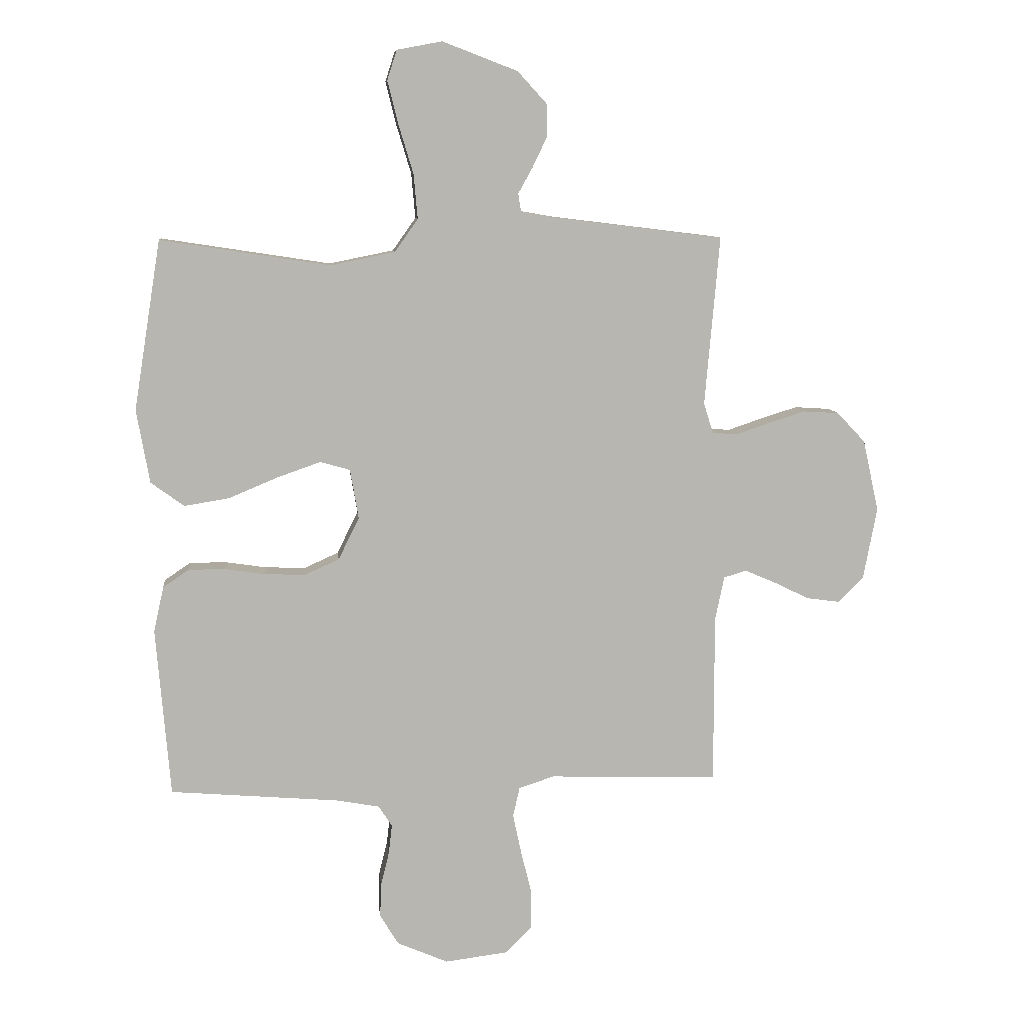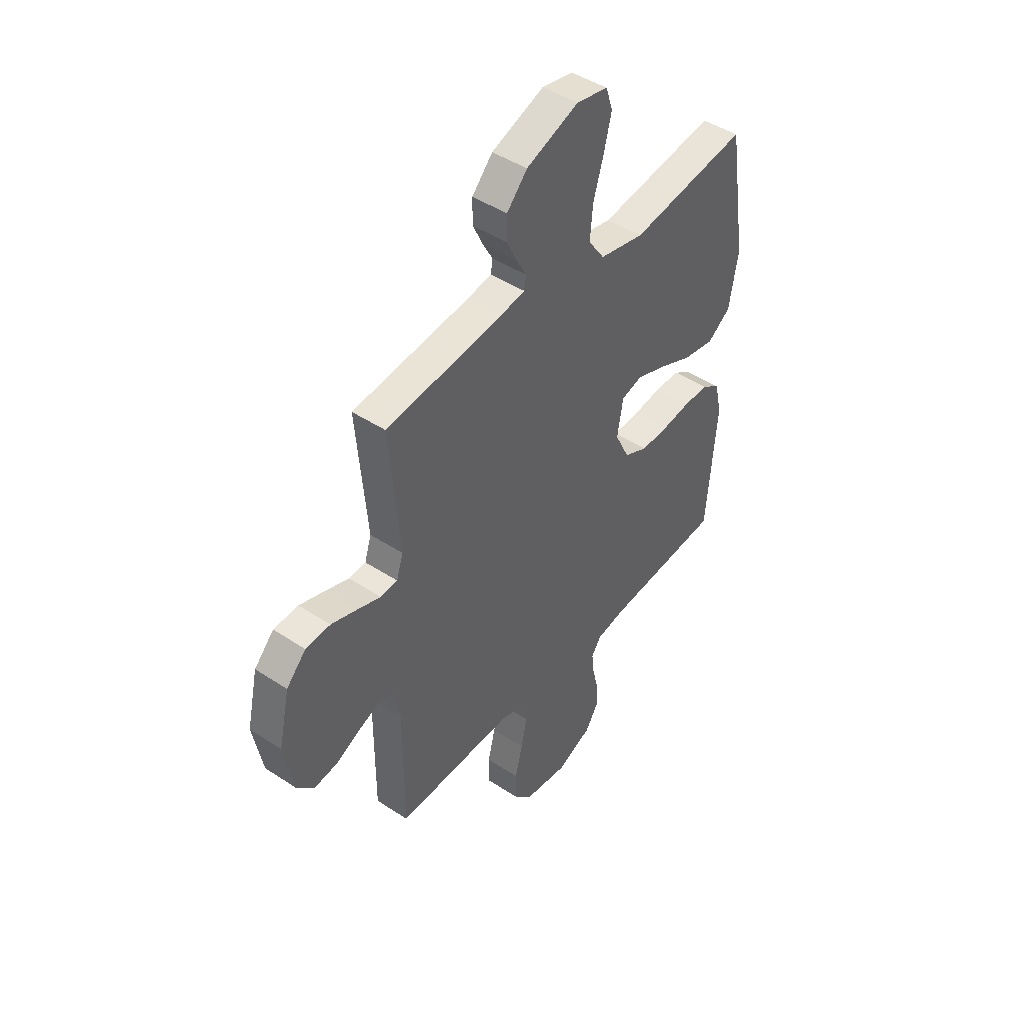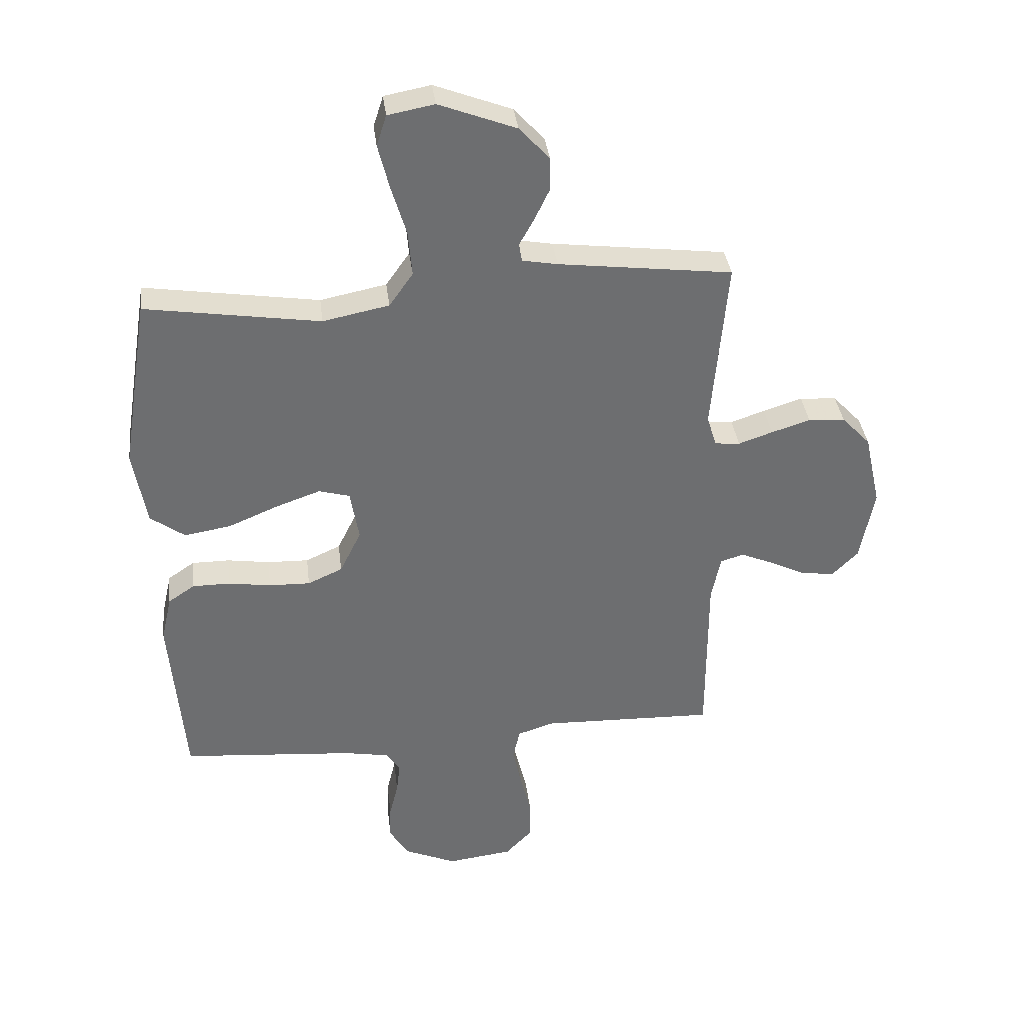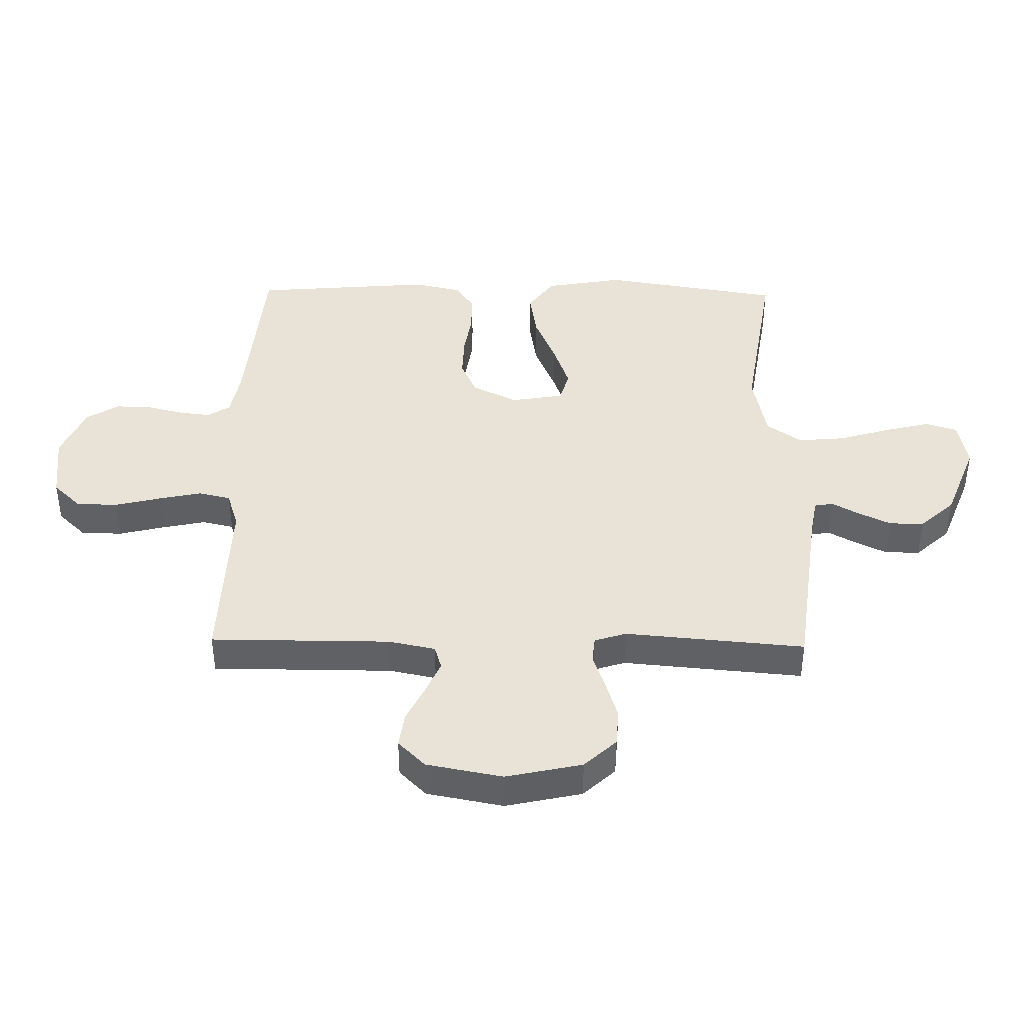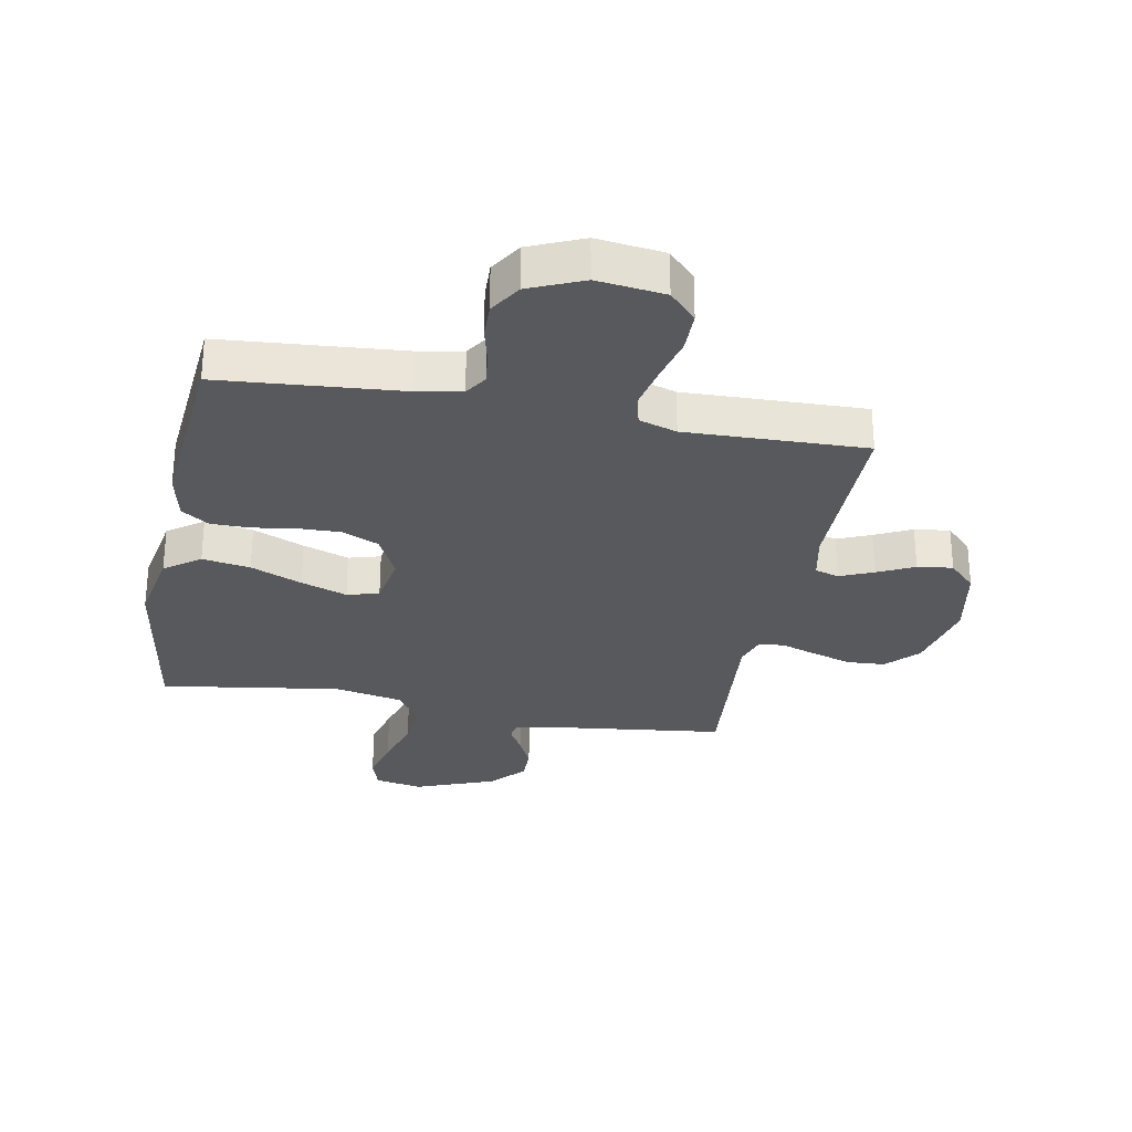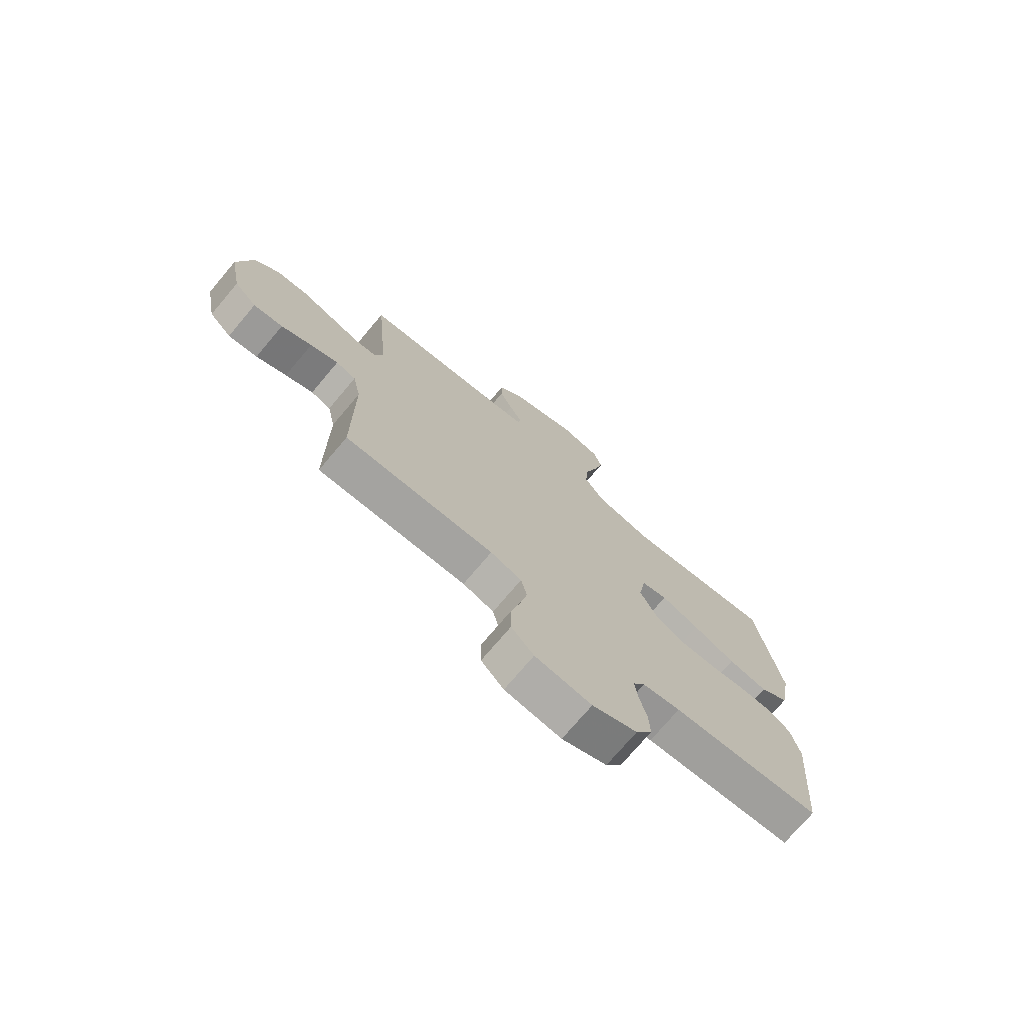
<metadata>
{"format":"obj","ext":"obj","renderer":"f3d","projection":"perspective","resolution":1024,"background":"white","views":[{"elev":9.0,"azim":174.1,"up":"+Z"},{"elev":44.9,"azim":-52.5,"up":"+Z"},{"elev":36.2,"azim":173.1,"up":"+Z"},{"elev":41.5,"azim":-89.0,"up":"+Y"},{"elev":-29.2,"azim":169.2,"up":"+Y"},{"elev":-73.9,"azim":-40.2,"up":"+Z"}]}
</metadata>
<code>
v -0.5 0.07 -0.5
v -0.5 0.07 -0.2
v -0.516 0.07 -0.122
v -0.556 0.07 -0.11
v -0.612 0.07 -0.134
v -0.673 0.07 -0.164
v -0.732 0.07 -0.172
v -0.777 0.07 -0.127
v -0.801 0.07 0
v -0.773 0.07 0.127
v -0.723 0.07 0.18
v -0.66 0.07 0.184
v -0.593 0.07 0.163
v -0.534 0.07 0.143
v -0.491 0.07 0.147
v -0.474 0.07 0.2
v -0.5 0.07 0.5
v -0.2 0.07 0.537
v -0.139 0.07 0.548
v -0.134 0.07 0.579
v -0.159 0.07 0.624
v -0.185 0.07 0.678
v -0.185 0.07 0.736
v -0.133 0.07 0.793
v 0 0.07 0.844
v 0.08 0.07 0.829
v 0.097 0.07 0.776
v 0.078 0.07 0.7
v 0.052 0.07 0.614
v 0.045 0.07 0.535
v 0.086 0.07 0.477
v 0.2 0.07 0.454
v 0.5 0.07 0.5
v 0.548 0.07 0.2
v 0.525 0.07 0.07
v 0.466 0.07 0.027
v 0.386 0.07 0.04
v 0.3 0.07 0.076
v 0.223 0.07 0.103
v 0.17 0.07 0.088
v 0.155 0.07 0
v 0.192 0.07 -0.075
v 0.252 0.07 -0.102
v 0.323 0.07 -0.1
v 0.396 0.07 -0.089
v 0.461 0.07 -0.089
v 0.507 0.07 -0.12
v 0.525 0.07 -0.2
v 0.5 0.07 -0.5
v 0.2 0.07 -0.525
v 0.124 0.07 -0.539
v 0.1 0.07 -0.576
v 0.106 0.07 -0.628
v 0.121 0.07 -0.689
v 0.123 0.07 -0.749
v 0.09 0.07 -0.803
v 0 0.07 -0.842
v -0.113 0.07 -0.828
v -0.158 0.07 -0.781
v -0.159 0.07 -0.712
v -0.14 0.07 -0.635
v -0.125 0.07 -0.564
v -0.137 0.07 -0.511
v -0.2 0.07 -0.491
v -0.5 0 -0.5
v -0.5 0 -0.2
v -0.516 0 -0.122
v -0.556 0 -0.11
v -0.612 0 -0.134
v -0.673 0 -0.164
v -0.732 0 -0.172
v -0.777 0 -0.127
v -0.801 0 0
v -0.773 0 0.127
v -0.723 0 0.18
v -0.66 0 0.184
v -0.593 0 0.163
v -0.534 0 0.143
v -0.491 0 0.147
v -0.474 0 0.2
v -0.5 0 0.5
v -0.2 0 0.537
v -0.139 0 0.548
v -0.134 0 0.579
v -0.159 0 0.624
v -0.185 0 0.678
v -0.185 0 0.736
v -0.133 0 0.793
v 0 0 0.844
v 0.08 0 0.829
v 0.097 0 0.776
v 0.078 0 0.7
v 0.052 0 0.614
v 0.045 0 0.535
v 0.086 0 0.477
v 0.2 0 0.454
v 0.5 0 0.5
v 0.548 0 0.2
v 0.525 0 0.07
v 0.466 0 0.027
v 0.386 0 0.04
v 0.3 0 0.076
v 0.223 0 0.103
v 0.17 0 0.088
v 0.155 0 0
v 0.192 0 -0.075
v 0.252 0 -0.102
v 0.323 0 -0.1
v 0.396 0 -0.089
v 0.461 0 -0.089
v 0.507 0 -0.12
v 0.525 0 -0.2
v 0.5 0 -0.5
v 0.2 0 -0.525
v 0.124 0 -0.539
v 0.1 0 -0.576
v 0.106 0 -0.628
v 0.121 0 -0.689
v 0.123 0 -0.749
v 0.09 0 -0.803
v 0 0 -0.842
v -0.113 0 -0.828
v -0.158 0 -0.781
v -0.159 0 -0.712
v -0.14 0 -0.635
v -0.125 0 -0.564
v -0.137 0 -0.511
v -0.2 0 -0.491
f 58 59 60 61
f 58 61 62
f 57 58 62
f 56 57 62 63
f 53 54 55 56
f 52 53 56 63
f 47 48 49 50
f 47 50 51
f 44 45 46 47
f 43 44 47 51
f 42 43 51 52
f 35 36 37 38
f 35 38 39
f 32 33 34 35
f 31 32 35 39
f 30 31 39 40
f 26 27 28 29
f 24 25 26 29
f 24 29 30
f 20 21 22 23
f 20 23 24 30
f 16 17 18
f 15 16 18 19
f 11 12 13 14
f 9 10 11 14
f 9 14 15
f 8 9 15
f 5 6 7 8
f 4 5 8 15
f 3 4 15 19
f 64 1 2
f 64 2 3 19
f 41 42 52 63
f 40 41 63 64
f 30 40 64
f 19 20 30 64
f 125 124 123 122
f 126 125 122
f 126 122 121
f 127 126 121 120
f 120 119 118 117
f 127 120 117 116
f 114 113 112 111
f 115 114 111
f 111 110 109 108
f 115 111 108 107
f 116 115 107 106
f 102 101 100 99
f 103 102 99
f 99 98 97 96
f 103 99 96 95
f 104 103 95 94
f 93 92 91 90
f 93 90 89 88
f 94 93 88
f 87 86 85 84
f 94 88 87 84
f 82 81 80
f 83 82 80 79
f 78 77 76 75
f 78 75 74 73
f 79 78 73
f 79 73 72
f 72 71 70 69
f 79 72 69 68
f 83 79 68 67
f 66 65 128
f 83 67 66 128
f 127 116 106 105
f 128 127 105 104
f 128 104 94
f 128 94 84 83
f 1 65 66 2
f 2 66 67 3
f 3 67 68 4
f 4 68 69 5
f 5 69 70 6
f 6 70 71 7
f 7 71 72 8
f 8 72 73 9
f 9 73 74 10
f 10 74 75 11
f 11 75 76 12
f 12 76 77 13
f 13 77 78 14
f 14 78 79 15
f 15 79 80 16
f 16 80 81 17
f 17 81 82 18
f 18 82 83 19
f 19 83 84 20
f 20 84 85 21
f 21 85 86 22
f 22 86 87 23
f 23 87 88 24
f 24 88 89 25
f 25 89 90 26
f 26 90 91 27
f 27 91 92 28
f 28 92 93 29
f 29 93 94 30
f 30 94 95 31
f 31 95 96 32
f 32 96 97 33
f 33 97 98 34
f 34 98 99 35
f 35 99 100 36
f 36 100 101 37
f 37 101 102 38
f 38 102 103 39
f 39 103 104 40
f 40 104 105 41
f 41 105 106 42
f 42 106 107 43
f 43 107 108 44
f 44 108 109 45
f 45 109 110 46
f 46 110 111 47
f 47 111 112 48
f 48 112 113 49
f 49 113 114 50
f 50 114 115 51
f 51 115 116 52
f 52 116 117 53
f 53 117 118 54
f 54 118 119 55
f 55 119 120 56
f 56 120 121 57
f 57 121 122 58
f 58 122 123 59
f 59 123 124 60
f 60 124 125 61
f 61 125 126 62
f 62 126 127 63
f 63 127 128 64
f 64 128 65 1

</code>
